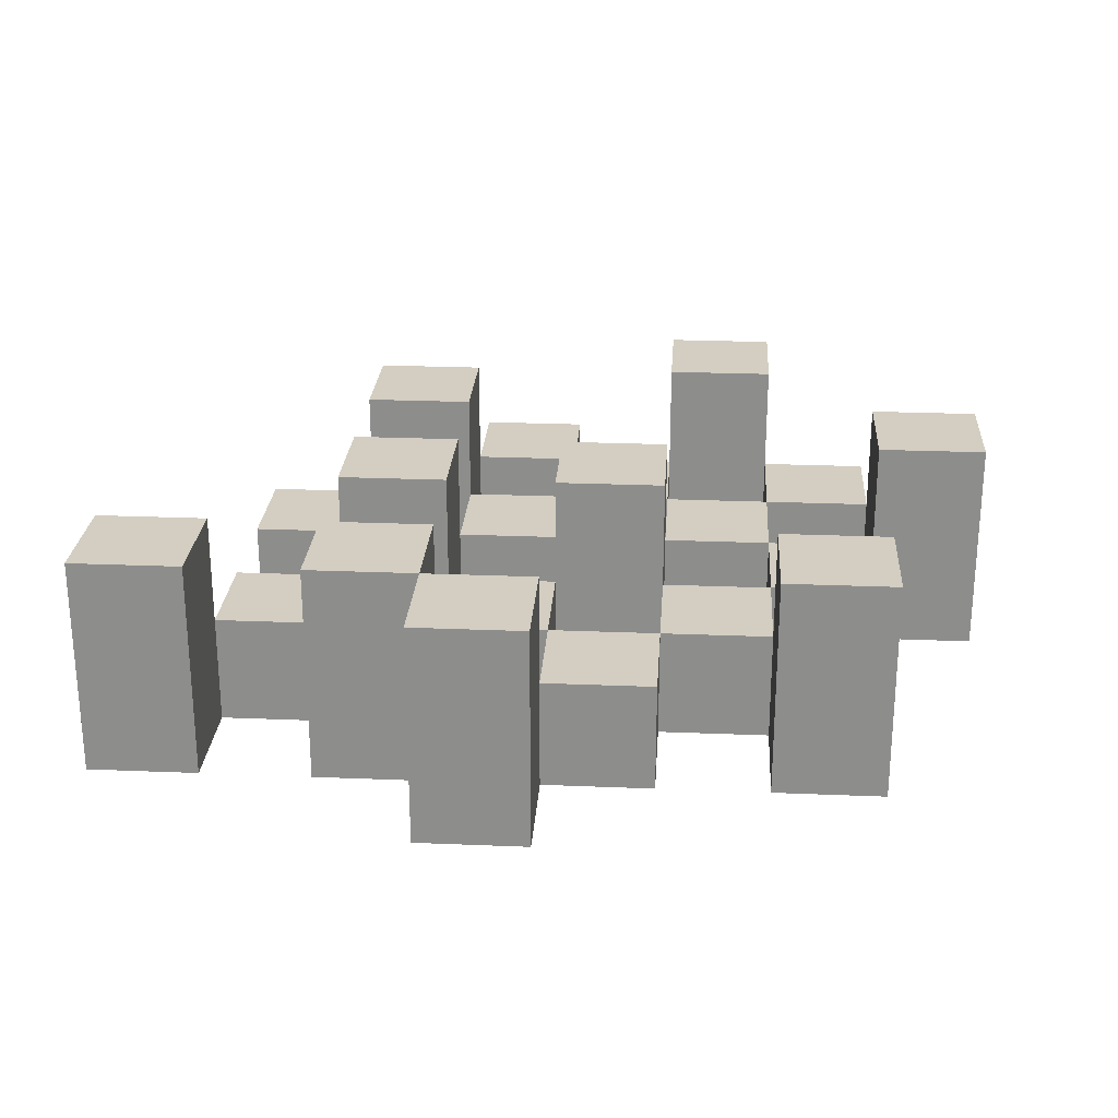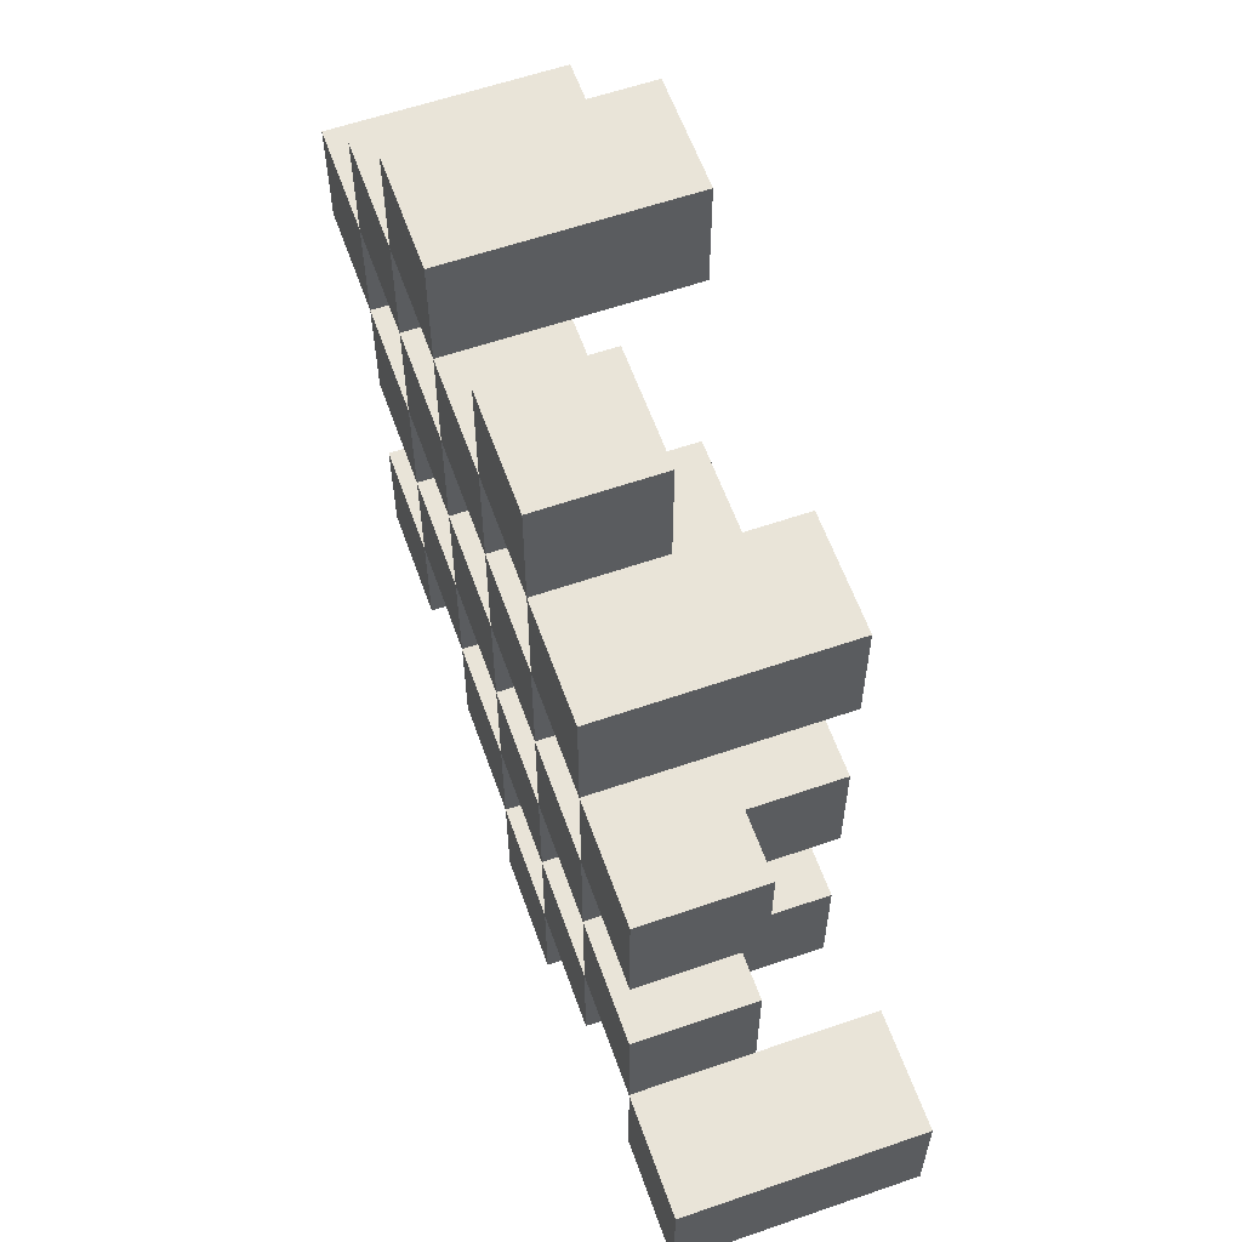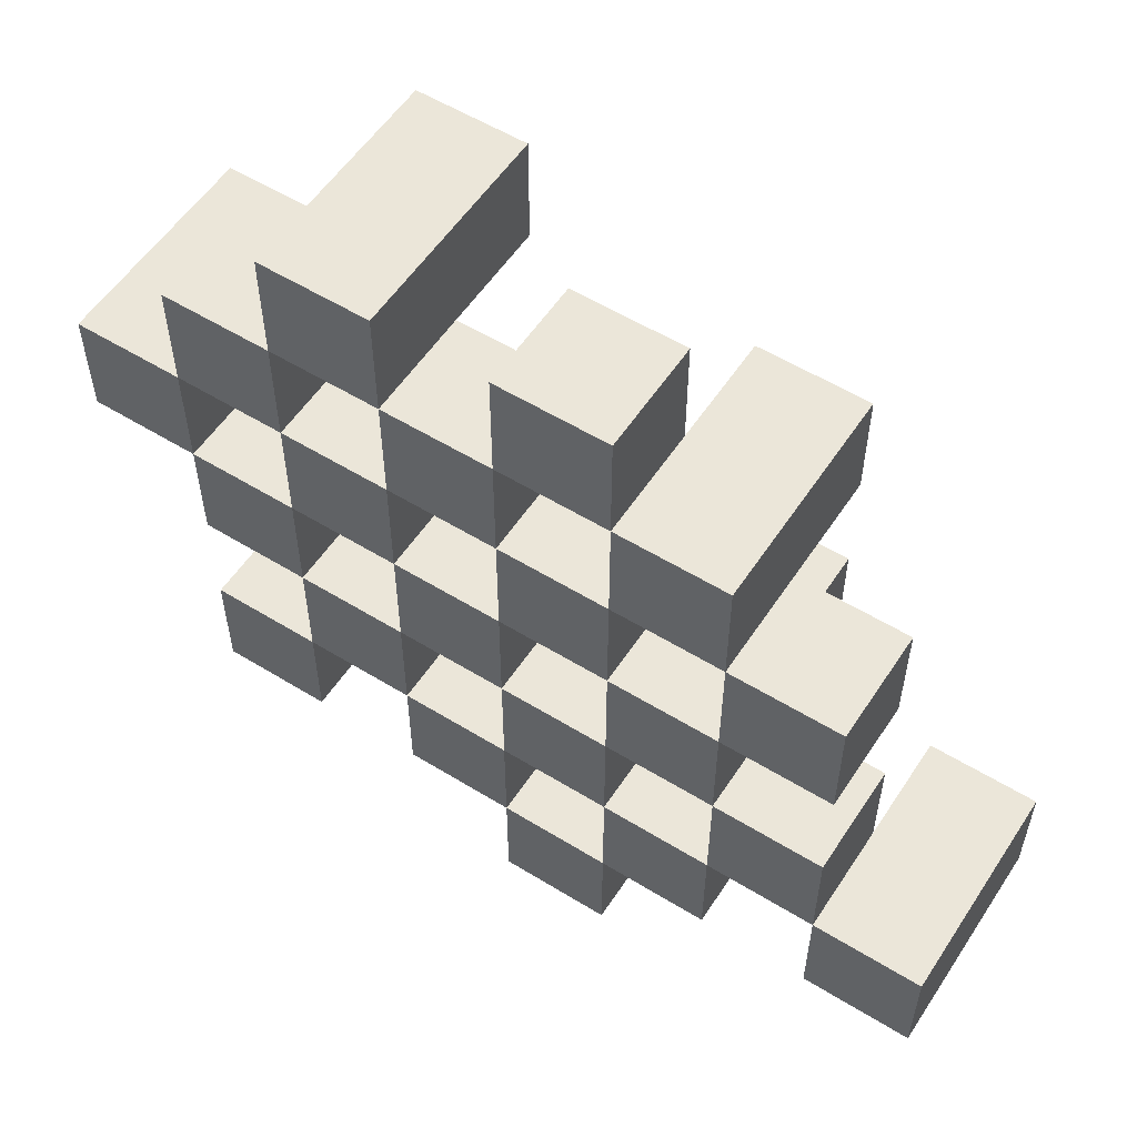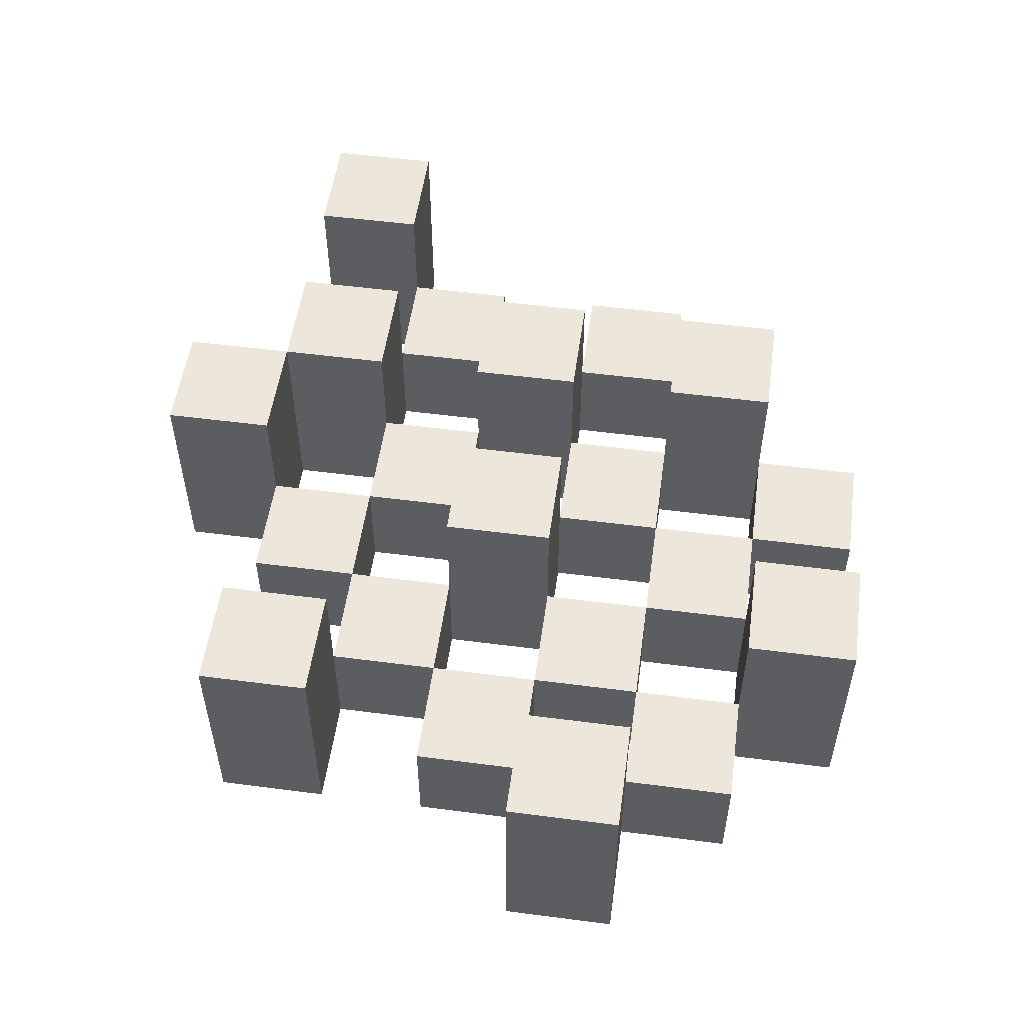
<metadata>
{"format":"obj","ext":"obj","renderer":"f3d","projection":"perspective","resolution":1024,"background":"white","views":[{"elev":25.0,"azim":-176.2,"up":"+Y"},{"elev":59.9,"azim":70.5,"up":"+Z"},{"elev":55.8,"azim":32.9,"up":"+Z"},{"elev":53.3,"azim":-82.1,"up":"+Y"}]}
</metadata>
<code>
o
v 29.8 0.9 15.3
v 29.8 0.9 15.2
v 29.8 1.1 15.3
v 29.8 1.1 15.2
v 29.9 0.9 15.4
v 29.9 0.9 15.3
v 29.9 0.9 15.2
v 29.9 0.9 15.1
v 29.9 0.9 15
v 29.9 0.9 14.9
v 29.9 1 15.4
v 29.9 1 15.3
v 29.9 1 15.2
v 29.9 1 15.1
v 29.9 1.1 15
v 29.9 1.1 14.9
v 30 0.9 15.5
v 30 0.9 15.4
v 30 0.9 15.3
v 30 0.9 15.2
v 30 0.9 15.1
v 30 0.9 15
v 30 1 15.4
v 30 1 15.3
v 30 1 15.2
v 30 1 15.1
v 30 1 15
v 30 1.1 15.5
v 30 1.1 15.4
v 30.1 0.9 15.4
v 30.1 0.9 15.3
v 30.1 0.9 15.2
v 30.1 0.9 15.1
v 30.1 0.9 15
v 30.1 0.9 14.9
v 30.1 1 15.4
v 30.1 1 15.3
v 30.1 1 15.2
v 30.1 1 15.1
v 30.1 1 15
v 30.1 1 14.9
v 30.1 1.1 15.2
v 30.1 1.1 15.1
v 30.2 0.9 15.5
v 30.2 0.9 15.4
v 30.2 0.9 15.3
v 30.2 0.9 15.2
v 30.2 0.9 15.1
v 30.2 0.9 15
v 30.2 0.9 14.9
v 30.2 0.9 14.8
v 30.2 1 15.5
v 30.2 1 15.4
v 30.2 1 15.3
v 30.2 1 15.2
v 30.2 1 15.1
v 30.2 1 15
v 30.2 1 14.9
v 30.2 1.1 14.9
v 30.2 1.1 14.8
v 30.3 0.9 15.4
v 30.3 0.9 15.3
v 30.3 0.9 15.2
v 30.3 0.9 15.1
v 30.3 0.9 15
v 30.3 0.9 14.9
v 30.3 1 15.4
v 30.3 1 15.3
v 30.3 1 15.2
v 30.3 1 15.1
v 30.3 1 15
v 30.3 1.1 15.4
v 30.3 1.1 15.3
v 30.3 1.1 15.2
v 30.3 1.1 15.1
v 30.3 1.1 15
v 30.3 1.1 14.9
v 30.4 0.9 15.3
v 30.4 0.9 15.2
v 30.4 0.9 15.1
v 30.4 0.9 15
v 30.4 1 15.3
v 30.4 1 15.2
v 30.4 1 15.1
v 30.4 1 15
v 30.5 0.9 15
v 30.5 0.9 14.9
v 30.5 1 15
v 30.5 1.1 15
v 30.5 1.1 14.9
v 29.9 0.9 15.3
v 29.9 0.9 15.2
v 29.9 1 15.3
v 29.9 1 15.2
v 29.9 1.1 15.3
v 29.9 1.1 15.2
v 30 0.9 15.4
v 30 0.9 15.3
v 30 0.9 15.2
v 30 0.9 15.1
v 30 0.9 15
v 30 0.9 14.9
v 30 1 15.4
v 30 1 15.3
v 30 1 15.2
v 30 1 15.1
v 30 1 15
v 30 1.1 15
v 30 1.1 14.9
v 30.1 0.9 15.5
v 30.1 0.9 15.4
v 30.1 0.9 15.3
v 30.1 0.9 15.2
v 30.1 0.9 15.1
v 30.1 0.9 15
v 30.1 1 15.4
v 30.1 1 15.3
v 30.1 1 15.2
v 30.1 1 15.1
v 30.1 1 15
v 30.1 1.1 15.5
v 30.1 1.1 15.4
v 30.2 0.9 15.4
v 30.2 0.9 15.3
v 30.2 0.9 15.2
v 30.2 0.9 15.1
v 30.2 0.9 15
v 30.2 0.9 14.9
v 30.2 1 15.4
v 30.2 1 15.3
v 30.2 1 15.2
v 30.2 1 15.1
v 30.2 1 15
v 30.2 1 14.9
v 30.2 1.1 15.2
v 30.2 1.1 15.1
v 30.3 0.9 15.5
v 30.3 0.9 15.4
v 30.3 0.9 15.3
v 30.3 0.9 15.2
v 30.3 0.9 15.1
v 30.3 0.9 15
v 30.3 0.9 14.9
v 30.3 0.9 14.8
v 30.3 1 15.5
v 30.3 1 15.4
v 30.3 1 15.3
v 30.3 1 15.2
v 30.3 1 15.1
v 30.3 1 15
v 30.3 1.1 14.9
v 30.3 1.1 14.8
v 30.4 0.9 15.4
v 30.4 0.9 15.3
v 30.4 0.9 15.2
v 30.4 0.9 15.1
v 30.4 0.9 15
v 30.4 0.9 14.9
v 30.4 1 15.3
v 30.4 1 15.2
v 30.4 1 15.1
v 30.4 1 15
v 30.4 1.1 15.4
v 30.4 1.1 15.3
v 30.4 1.1 15.2
v 30.4 1.1 15.1
v 30.4 1.1 15
v 30.4 1.1 14.9
v 30.5 0.9 15.3
v 30.5 0.9 15.2
v 30.5 0.9 15.1
v 30.5 0.9 15
v 30.5 1 15.3
v 30.5 1 15.2
v 30.5 1 15.1
v 30.5 1 15
v 30.6 0.9 15
v 30.6 0.9 14.9
v 30.6 1.1 15
v 30.6 1.1 14.9
v 30 0.9 15.5
v 30 1.1 15.5
v 30.1 0.9 15.5
v 30.1 1.1 15.5
v 30.2 0.9 15.5
v 30.2 1 15.5
v 30.3 0.9 15.5
v 30.3 1 15.5
v 29.9 0.9 15.4
v 29.9 1 15.4
v 30 0.9 15.4
v 30 1 15.4
v 30.1 0.9 15.4
v 30.1 1 15.4
v 30.2 0.9 15.4
v 30.2 1 15.4
v 30.3 0.9 15.4
v 30.3 1 15.4
v 30.3 1.1 15.4
v 30.4 0.9 15.4
v 30.4 1.1 15.4
v 29.8 0.9 15.3
v 29.8 1.1 15.3
v 29.9 0.9 15.3
v 29.9 1 15.3
v 29.9 1.1 15.3
v 30 0.9 15.3
v 30 1 15.3
v 30.1 0.9 15.3
v 30.1 1 15.3
v 30.2 0.9 15.3
v 30.2 1 15.3
v 30.3 0.9 15.3
v 30.3 1 15.3
v 30.4 0.9 15.3
v 30.4 1 15.3
v 30.5 0.9 15.3
v 30.5 1 15.3
v 29.9 0.9 15.2
v 29.9 1 15.2
v 30 0.9 15.2
v 30 1 15.2
v 30.1 0.9 15.2
v 30.1 1 15.2
v 30.1 1.1 15.2
v 30.2 0.9 15.2
v 30.2 1 15.2
v 30.2 1.1 15.2
v 30.3 0.9 15.2
v 30.3 1 15.2
v 30.3 1.1 15.2
v 30.4 0.9 15.2
v 30.4 1 15.2
v 30.4 1.1 15.2
v 30 0.9 15.1
v 30 1 15.1
v 30.1 0.9 15.1
v 30.1 1 15.1
v 30.2 0.9 15.1
v 30.2 1 15.1
v 30.3 0.9 15.1
v 30.3 1 15.1
v 30.4 0.9 15.1
v 30.4 1 15.1
v 30.5 0.9 15.1
v 30.5 1 15.1
v 29.9 0.9 15
v 29.9 1.1 15
v 30 0.9 15
v 30 1 15
v 30 1.1 15
v 30.1 0.9 15
v 30.1 1 15
v 30.2 0.9 15
v 30.2 1 15
v 30.3 0.9 15
v 30.3 1 15
v 30.3 1.1 15
v 30.4 0.9 15
v 30.4 1 15
v 30.4 1.1 15
v 30.5 0.9 15
v 30.5 1 15
v 30.5 1.1 15
v 30.6 0.9 15
v 30.6 1.1 15
v 30.2 0.9 14.9
v 30.2 1 14.9
v 30.2 1.1 14.9
v 30.3 0.9 14.9
v 30.3 1.1 14.9
v 30 0.9 15.4
v 30 1 15.4
v 30 1.1 15.4
v 30.1 0.9 15.4
v 30.1 1 15.4
v 30.1 1.1 15.4
v 30.2 0.9 15.4
v 30.2 1 15.4
v 30.3 0.9 15.4
v 30.3 1 15.4
v 29.9 0.9 15.3
v 29.9 1 15.3
v 30 0.9 15.3
v 30 1 15.3
v 30.1 0.9 15.3
v 30.1 1 15.3
v 30.2 0.9 15.3
v 30.2 1 15.3
v 30.3 0.9 15.3
v 30.3 1 15.3
v 30.3 1.1 15.3
v 30.4 0.9 15.3
v 30.4 1 15.3
v 30.4 1.1 15.3
v 29.8 0.9 15.2
v 29.8 1.1 15.2
v 29.9 0.9 15.2
v 29.9 1 15.2
v 29.9 1.1 15.2
v 30 0.9 15.2
v 30 1 15.2
v 30.1 0.9 15.2
v 30.1 1 15.2
v 30.2 0.9 15.2
v 30.2 1 15.2
v 30.3 0.9 15.2
v 30.3 1 15.2
v 30.4 0.9 15.2
v 30.4 1 15.2
v 30.5 0.9 15.2
v 30.5 1 15.2
v 29.9 0.9 15.1
v 29.9 1 15.1
v 30 0.9 15.1
v 30 1 15.1
v 30.1 0.9 15.1
v 30.1 1 15.1
v 30.1 1.1 15.1
v 30.2 0.9 15.1
v 30.2 1 15.1
v 30.2 1.1 15.1
v 30.3 0.9 15.1
v 30.3 1 15.1
v 30.3 1.1 15.1
v 30.4 0.9 15.1
v 30.4 1 15.1
v 30.4 1.1 15.1
v 30 0.9 15
v 30 1 15
v 30.1 0.9 15
v 30.1 1 15
v 30.2 0.9 15
v 30.2 1 15
v 30.3 0.9 15
v 30.3 1 15
v 30.4 0.9 15
v 30.4 1 15
v 30.5 0.9 15
v 30.5 1 15
v 29.9 0.9 14.9
v 29.9 1.1 14.9
v 30 0.9 14.9
v 30 1.1 14.9
v 30.1 0.9 14.9
v 30.1 1 14.9
v 30.2 0.9 14.9
v 30.2 1 14.9
v 30.3 0.9 14.9
v 30.3 1.1 14.9
v 30.4 0.9 14.9
v 30.4 1.1 14.9
v 30.5 0.9 14.9
v 30.5 1.1 14.9
v 30.6 0.9 14.9
v 30.6 1.1 14.9
v 30.2 0.9 14.8
v 30.2 1.1 14.8
v 30.3 0.9 14.8
v 30.3 1.1 14.8
v 30 0.9 15.5
v 30.1 0.9 15.5
v 30.2 0.9 15.5
v 30.3 0.9 15.5
v 29.9 0.9 15.4
v 30 0.9 15.4
v 30.1 0.9 15.4
v 30.2 0.9 15.4
v 30.3 0.9 15.4
v 30.4 0.9 15.4
v 29.8 0.9 15.3
v 29.9 0.9 15.3
v 30 0.9 15.3
v 30.1 0.9 15.3
v 30.2 0.9 15.3
v 30.3 0.9 15.3
v 30.4 0.9 15.3
v 30.5 0.9 15.3
v 29.8 0.9 15.2
v 29.9 0.9 15.2
v 30 0.9 15.2
v 30.1 0.9 15.2
v 30.2 0.9 15.2
v 30.3 0.9 15.2
v 30.4 0.9 15.2
v 30.5 0.9 15.2
v 29.9 0.9 15.1
v 30 0.9 15.1
v 30.1 0.9 15.1
v 30.2 0.9 15.1
v 30.3 0.9 15.1
v 30.4 0.9 15.1
v 30.5 0.9 15.1
v 29.9 0.9 15
v 30 0.9 15
v 30.1 0.9 15
v 30.2 0.9 15
v 30.3 0.9 15
v 30.4 0.9 15
v 30.5 0.9 15
v 30.6 0.9 15
v 29.9 0.9 14.9
v 30 0.9 14.9
v 30.1 0.9 14.9
v 30.2 0.9 14.9
v 30.3 0.9 14.9
v 30.4 0.9 14.9
v 30.5 0.9 14.9
v 30.6 0.9 14.9
v 30.2 0.9 14.8
v 30.3 0.9 14.8
v 30.2 1 15.5
v 30.3 1 15.5
v 29.9 1 15.4
v 30 1 15.4
v 30.1 1 15.4
v 30.2 1 15.4
v 30.3 1 15.4
v 29.9 1 15.3
v 30 1 15.3
v 30.1 1 15.3
v 30.2 1 15.3
v 30.3 1 15.3
v 30.4 1 15.3
v 30.5 1 15.3
v 29.9 1 15.2
v 30 1 15.2
v 30.1 1 15.2
v 30.2 1 15.2
v 30.3 1 15.2
v 30.4 1 15.2
v 30.5 1 15.2
v 29.9 1 15.1
v 30 1 15.1
v 30.1 1 15.1
v 30.2 1 15.1
v 30.3 1 15.1
v 30.4 1 15.1
v 30.5 1 15.1
v 30 1 15
v 30.1 1 15
v 30.2 1 15
v 30.3 1 15
v 30.4 1 15
v 30.5 1 15
v 30.1 1 14.9
v 30.2 1 14.9
v 30 1.1 15.5
v 30.1 1.1 15.5
v 30 1.1 15.4
v 30.1 1.1 15.4
v 30.3 1.1 15.4
v 30.4 1.1 15.4
v 29.8 1.1 15.3
v 29.9 1.1 15.3
v 30.3 1.1 15.3
v 30.4 1.1 15.3
v 29.8 1.1 15.2
v 29.9 1.1 15.2
v 30.1 1.1 15.2
v 30.2 1.1 15.2
v 30.3 1.1 15.2
v 30.4 1.1 15.2
v 30.1 1.1 15.1
v 30.2 1.1 15.1
v 30.3 1.1 15.1
v 30.4 1.1 15.1
v 29.9 1.1 15
v 30 1.1 15
v 30.3 1.1 15
v 30.4 1.1 15
v 30.5 1.1 15
v 30.6 1.1 15
v 29.9 1.1 14.9
v 30 1.1 14.9
v 30.2 1.1 14.9
v 30.3 1.1 14.9
v 30.4 1.1 14.9
v 30.5 1.1 14.9
v 30.6 1.1 14.9
v 30.2 1.1 14.8
v 30.3 1.1 14.8
f 3 2 1
f 4 2 3
f 11 6 5
f 12 6 11
f 13 8 7
f 14 8 13
f 15 10 9
f 16 10 15
f 23 18 17
f 24 20 19
f 25 20 24
f 26 22 21
f 27 22 26
f 28 23 17
f 29 23 28
f 36 31 30
f 37 31 36
f 38 33 32
f 39 33 38
f 40 35 34
f 41 35 40
f 42 39 38
f 43 39 42
f 52 45 44
f 53 45 52
f 54 47 46
f 55 47 54
f 56 49 48
f 57 49 56
f 58 51 50
f 59 51 58
f 60 51 59
f 67 62 61
f 68 62 67
f 69 64 63
f 70 64 69
f 71 66 65
f 72 68 67
f 73 68 72
f 74 70 69
f 75 70 74
f 76 66 71
f 77 66 76
f 82 79 78
f 83 79 82
f 84 81 80
f 85 81 84
f 88 87 86
f 89 87 88
f 90 87 89
f 91 92 93
f 93 92 94
f 93 94 95
f 95 94 96
f 97 98 103
f 103 98 104
f 99 100 105
f 105 100 106
f 101 102 107
f 107 102 108
f 108 102 109
f 110 111 116
f 112 113 117
f 117 113 118
f 114 115 119
f 119 115 120
f 110 116 121
f 121 116 122
f 123 124 129
f 129 124 130
f 125 126 131
f 131 126 132
f 127 128 133
f 133 128 134
f 131 132 135
f 135 132 136
f 137 138 145
f 145 138 146
f 139 140 147
f 147 140 148
f 141 142 149
f 149 142 150
f 143 144 151
f 151 144 152
f 153 154 159
f 155 156 160
f 160 156 161
f 157 158 162
f 153 159 163
f 163 159 164
f 160 161 165
f 165 161 166
f 162 158 167
f 167 158 168
f 169 170 173
f 173 170 174
f 171 172 175
f 175 172 176
f 177 178 179
f 179 178 180
f 183 182 181
f 184 182 183
f 187 186 185
f 188 186 187
f 191 190 189
f 192 190 191
f 195 194 193
f 196 194 195
f 200 198 197
f 200 199 198
f 201 199 200
f 204 203 202
f 205 203 204
f 206 203 205
f 209 208 207
f 210 208 209
f 213 212 211
f 214 212 213
f 217 216 215
f 218 216 217
f 221 220 219
f 222 220 221
f 226 224 223
f 226 225 224
f 227 225 226
f 228 225 227
f 232 230 229
f 232 231 230
f 233 231 232
f 234 231 233
f 237 236 235
f 238 236 237
f 241 240 239
f 242 240 241
f 245 244 243
f 246 244 245
f 249 248 247
f 250 248 249
f 251 248 250
f 254 253 252
f 255 253 254
f 259 257 256
f 259 258 257
f 260 258 259
f 261 258 260
f 265 263 262
f 265 264 263
f 266 264 265
f 270 268 267
f 270 269 268
f 271 269 270
f 272 273 275
f 273 274 275
f 275 274 276
f 276 274 277
f 278 279 280
f 280 279 281
f 282 283 284
f 284 283 285
f 286 287 288
f 288 287 289
f 290 291 293
f 291 292 293
f 293 292 294
f 294 292 295
f 296 297 298
f 298 297 299
f 299 297 300
f 301 302 303
f 303 302 304
f 305 306 307
f 307 306 308
f 309 310 311
f 311 310 312
f 313 314 315
f 315 314 316
f 317 318 320
f 318 319 320
f 320 319 321
f 321 319 322
f 323 324 326
f 324 325 326
f 326 325 327
f 327 325 328
f 329 330 331
f 331 330 332
f 333 334 335
f 335 334 336
f 337 338 339
f 339 338 340
f 341 342 343
f 343 342 344
f 345 346 347
f 347 346 348
f 349 350 351
f 351 350 352
f 353 354 355
f 355 354 356
f 357 358 359
f 359 358 360
f 366 362 361
f 367 362 366
f 368 364 363
f 369 364 368
f 372 366 365
f 373 366 372
f 374 368 367
f 375 368 374
f 376 370 369
f 377 370 376
f 379 372 371
f 380 372 379
f 381 374 373
f 382 374 381
f 383 376 375
f 384 376 383
f 385 378 377
f 386 378 385
f 387 381 380
f 388 381 387
f 389 383 382
f 390 383 389
f 391 385 384
f 392 385 391
f 395 389 388
f 396 389 395
f 397 391 390
f 398 391 397
f 399 393 392
f 400 393 399
f 402 395 394
f 403 395 402
f 404 397 396
f 405 397 404
f 406 399 398
f 407 399 406
f 408 401 400
f 409 401 408
f 410 406 405
f 411 406 410
f 412 413 417
f 417 413 418
f 414 415 419
f 419 415 420
f 416 417 421
f 421 417 422
f 420 421 427
f 427 421 428
f 422 423 429
f 429 423 430
f 424 425 431
f 431 425 432
f 426 427 433
f 433 427 434
f 434 435 440
f 440 435 441
f 436 437 442
f 442 437 443
f 438 439 444
f 444 439 445
f 441 442 446
f 446 442 447
f 448 449 450
f 450 449 451
f 452 453 456
f 456 453 457
f 454 455 458
f 458 455 459
f 460 461 464
f 464 461 465
f 462 463 466
f 466 463 467
f 468 469 474
f 474 469 475
f 470 471 477
f 477 471 478
f 472 473 479
f 479 473 480
f 476 477 481
f 481 477 482

</code>
